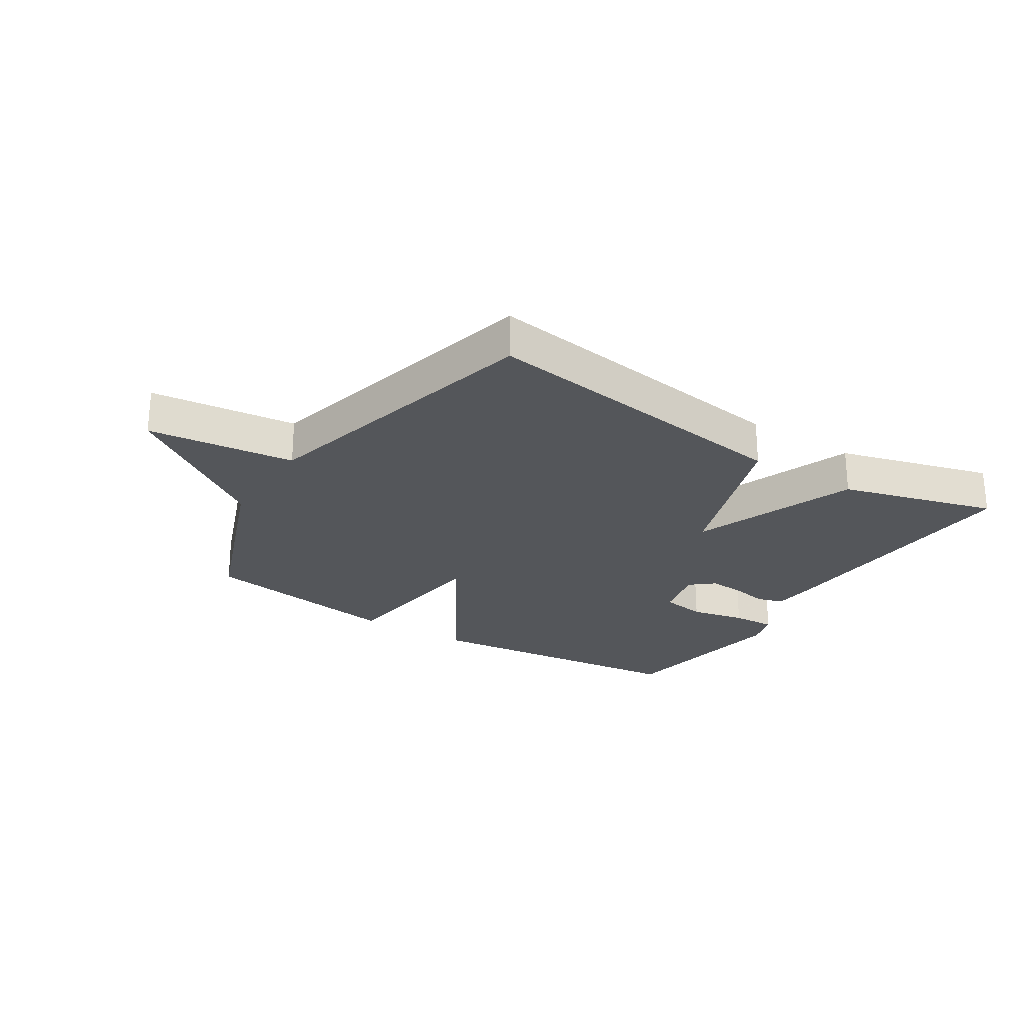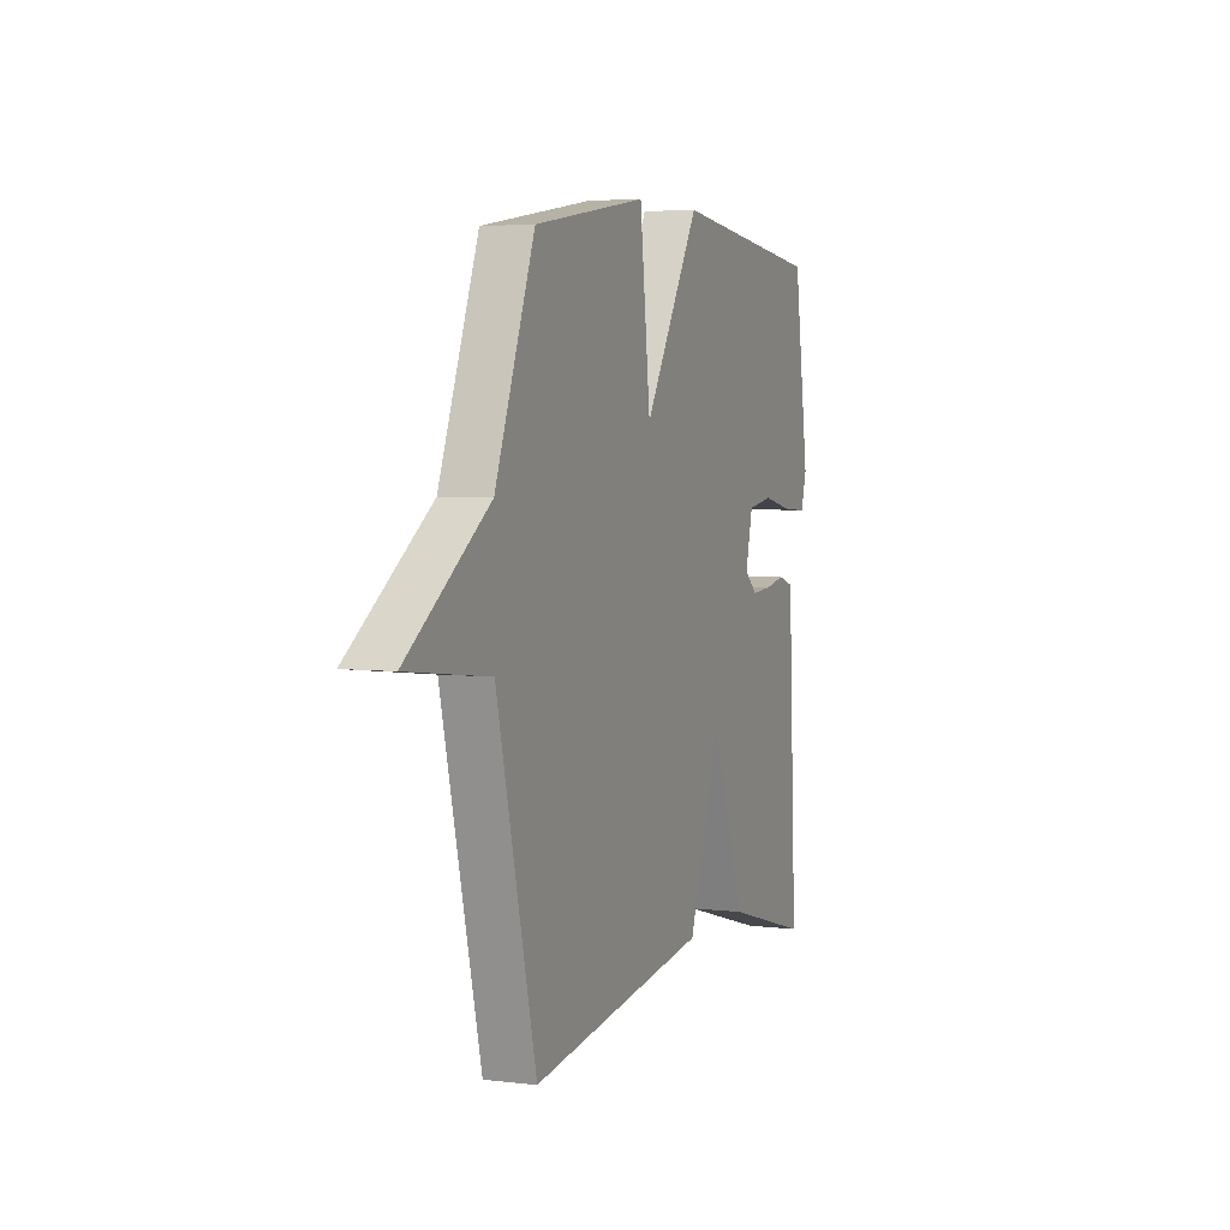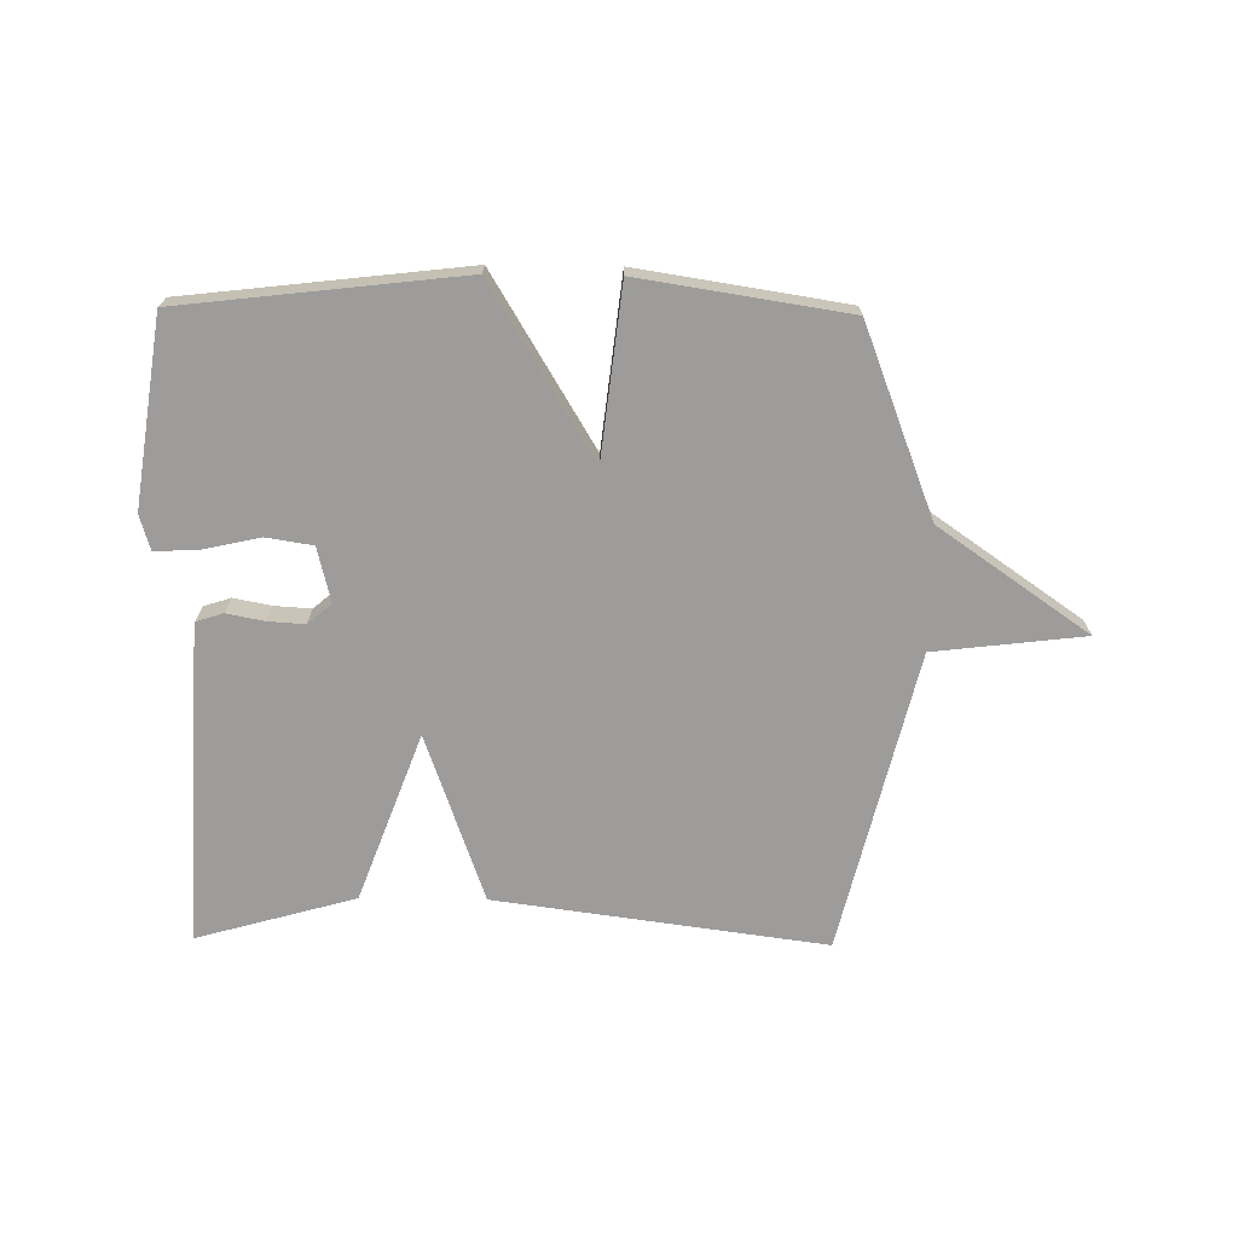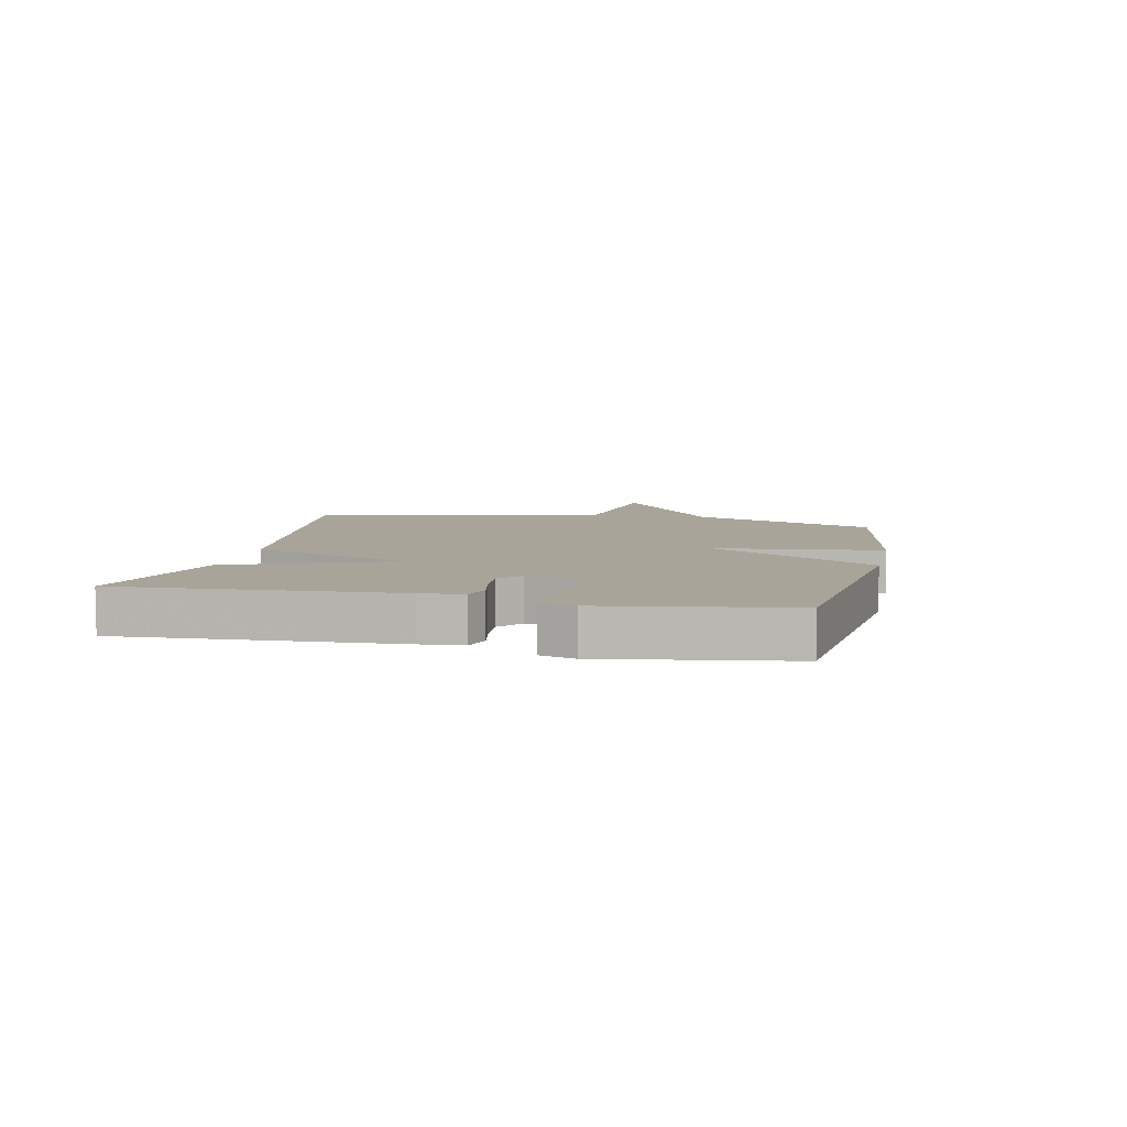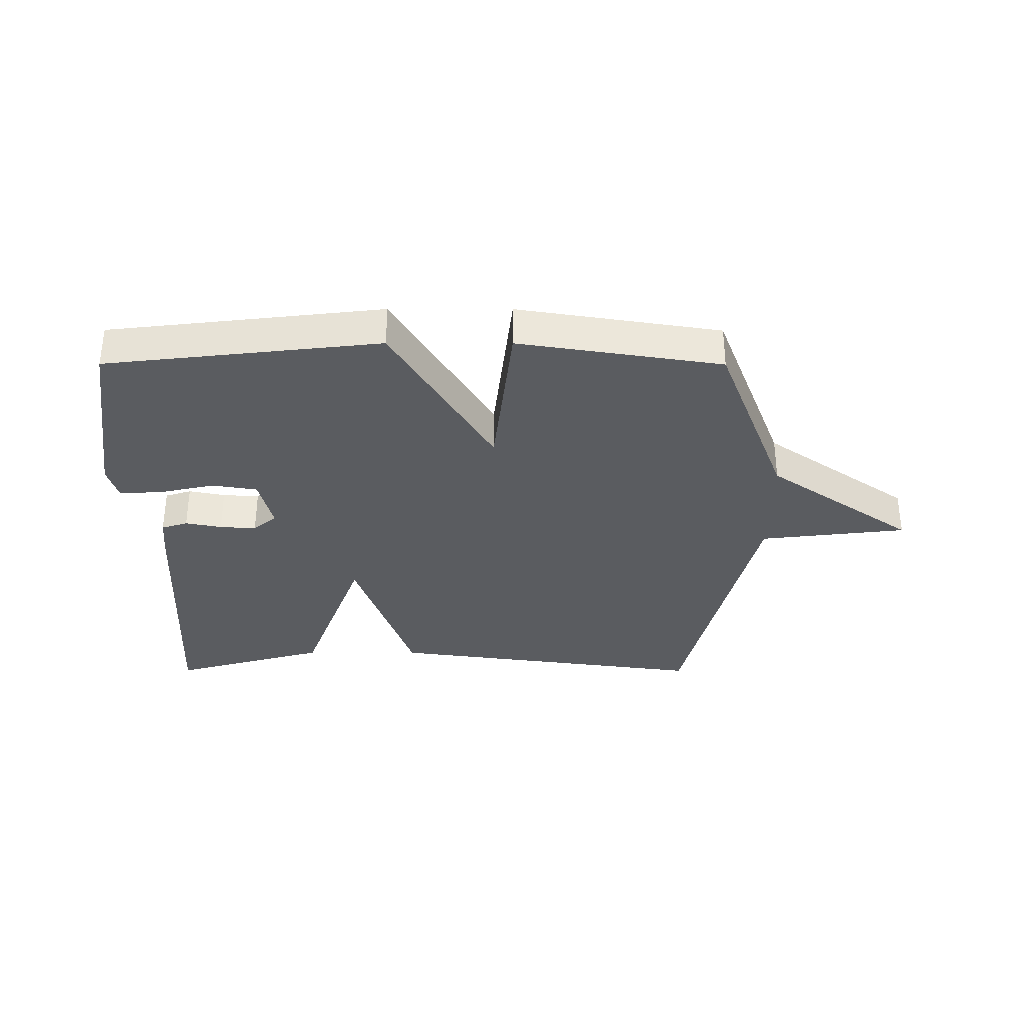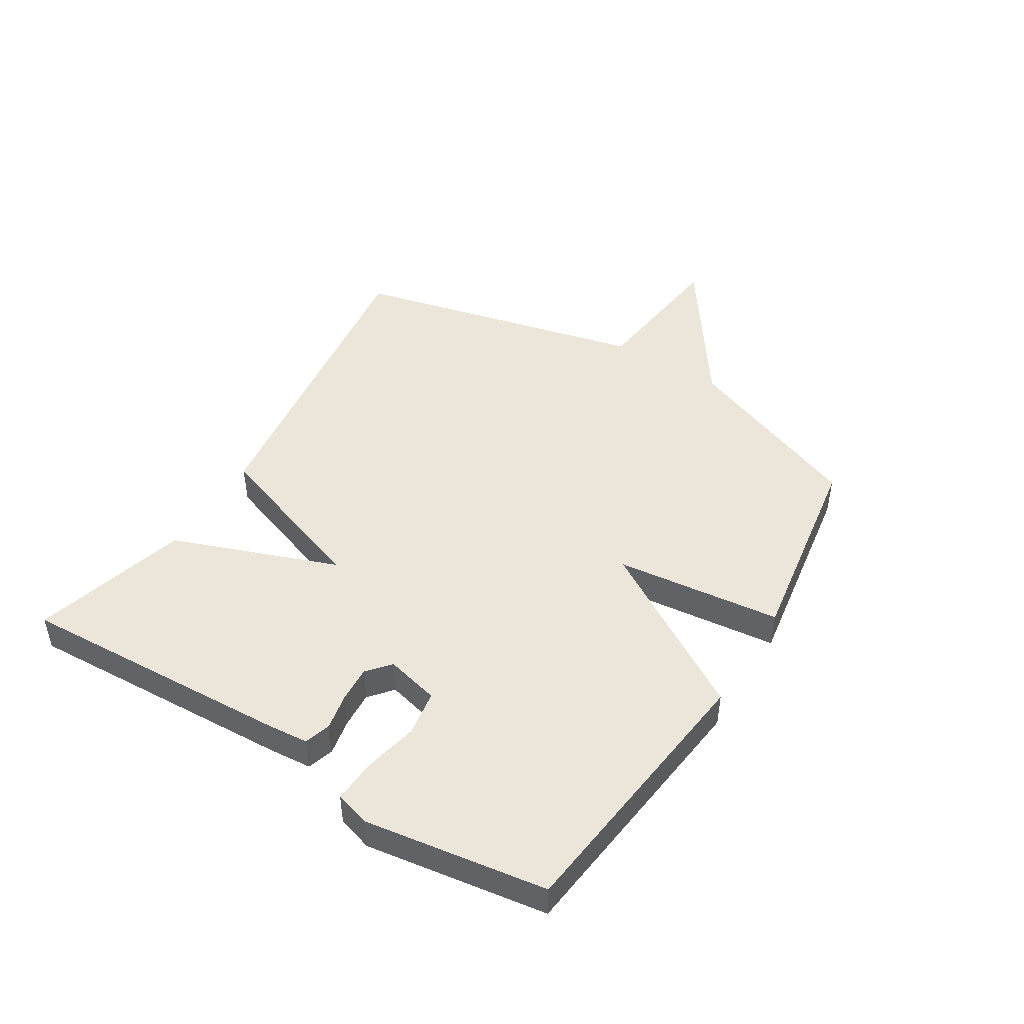
<metadata>
{"format":"obj","ext":"obj","renderer":"f3d","projection":"perspective","resolution":1024,"background":"white","views":[{"elev":-25.2,"azim":147.4,"up":"+Y"},{"elev":4.5,"azim":111.3,"up":"+Z"},{"elev":-70.3,"azim":-0.7,"up":"+Y"},{"elev":7.1,"azim":-78.1,"up":"+Y"},{"elev":-34.0,"azim":-0.1,"up":"+Y"},{"elev":47.1,"azim":-58.2,"up":"+Y"}]}
</metadata>
<code>
v 0.5 0.07 0.5
v 0.619 0.07 0.192
v 0.865 0.07 0.021
v 0.619 0.07 -0.008
v 0.5 0.07 -0.5
v -0.04 0.07 -0.427
v -0.137 0.07 -0.151
v -0.24 0.07 -0.427
v -0.5 0.07 -0.5
v -0.477 0.07 -0.043
v -0.471 0.07 0.027
v -0.427 0.07 0.041
v -0.366 0.07 0.029
v -0.305 0.07 0.025
v -0.266 0.07 0.058
v -0.288 0.07 0.148
v -0.364 0.07 0.16
v -0.456 0.07 0.14
v -0.529 0.07 0.136
v -0.546 0.07 0.194
v -0.5 0.07 0.5
v -0.04 0.07 0.553
v 0.128 0.07 0.274
v 0.16 0.07 0.553
v 0.5 0 0.5
v 0.619 0 0.192
v 0.865 0 0.021
v 0.619 0 -0.008
v 0.5 0 -0.5
v -0.04 0 -0.427
v -0.137 0 -0.151
v -0.24 0 -0.427
v -0.5 0 -0.5
v -0.477 0 -0.043
v -0.471 0 0.027
v -0.427 0 0.041
v -0.366 0 0.029
v -0.305 0 0.025
v -0.266 0 0.058
v -0.288 0 0.148
v -0.364 0 0.16
v -0.456 0 0.14
v -0.529 0 0.136
v -0.546 0 0.194
v -0.5 0 0.5
v -0.04 0 0.553
v 0.128 0 0.274
v 0.16 0 0.553
f 23 24 1 2
f 21 22 23
f 20 21 23
f 19 20 23
f 18 19 23
f 17 18 23
f 23 2 3
f 17 23 3
f 16 17 3
f 15 16 3 4
f 14 15 4 5
f 13 14 5
f 11 12 13
f 10 11 13
f 9 10 13
f 8 9 13
f 7 8 13
f 7 13 5
f 5 6 7
f 26 25 48 47
f 47 46 45
f 47 45 44
f 47 44 43
f 47 43 42
f 47 42 41
f 27 26 47
f 27 47 41
f 27 41 40
f 28 27 40 39
f 29 28 39 38
f 29 38 37
f 37 36 35
f 37 35 34
f 37 34 33
f 37 33 32
f 37 32 31
f 29 37 31
f 31 30 29
f 1 25 26 2
f 2 26 27 3
f 3 27 28 4
f 4 28 29 5
f 5 29 30 6
f 6 30 31 7
f 7 31 32 8
f 8 32 33 9
f 9 33 34 10
f 10 34 35 11
f 11 35 36 12
f 12 36 37 13
f 13 37 38 14
f 14 38 39 15
f 15 39 40 16
f 16 40 41 17
f 17 41 42 18
f 18 42 43 19
f 19 43 44 20
f 20 44 45 21
f 21 45 46 22
f 22 46 47 23
f 23 47 48 24
f 24 48 25 1

</code>
